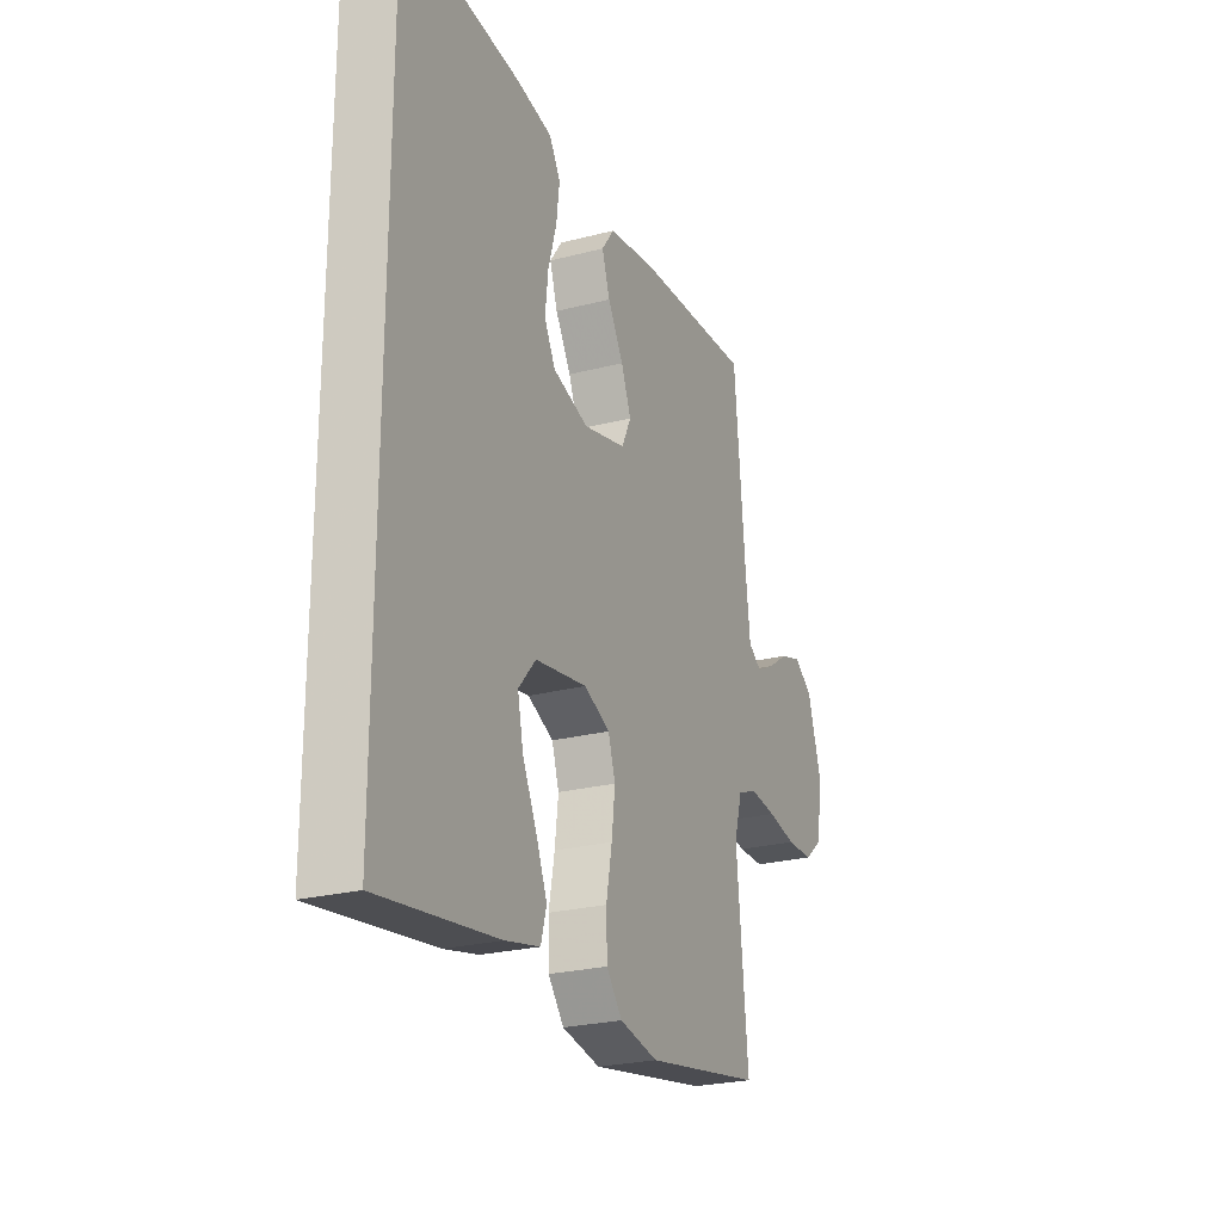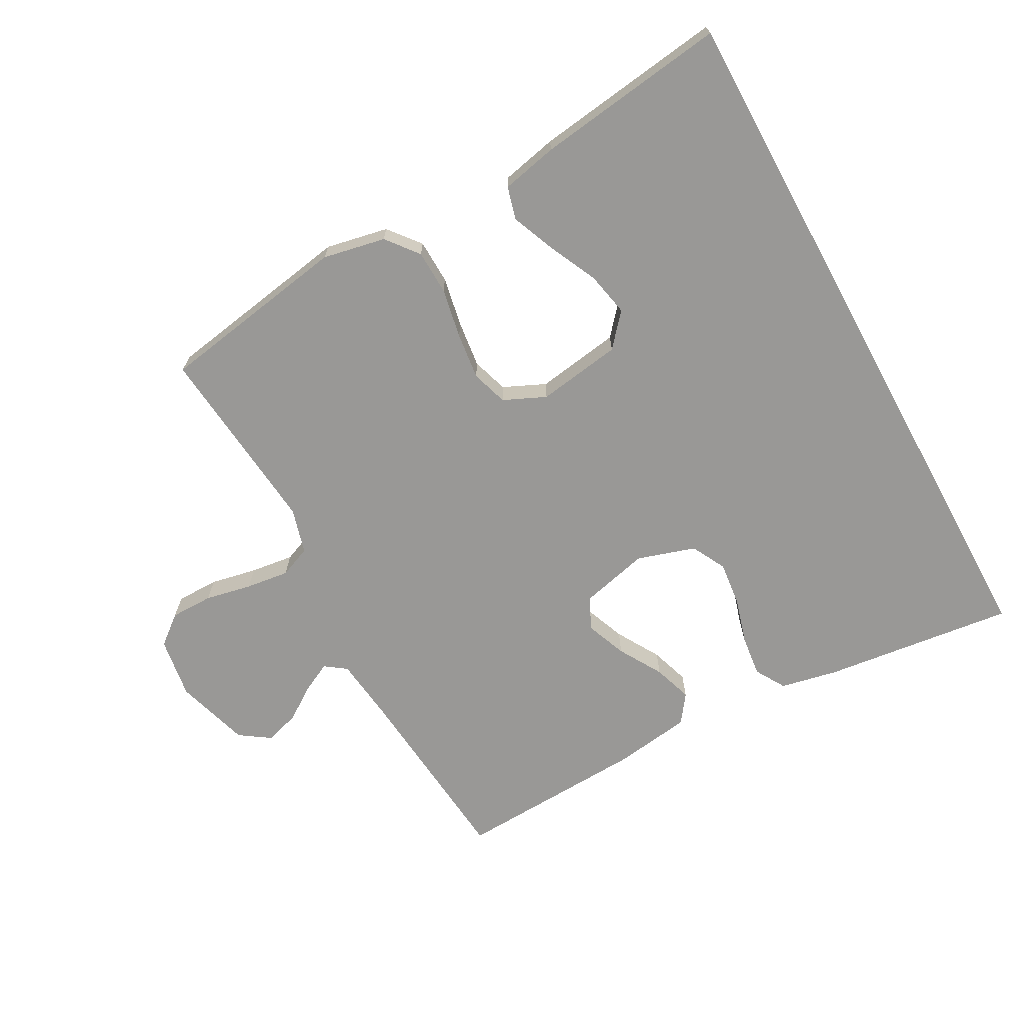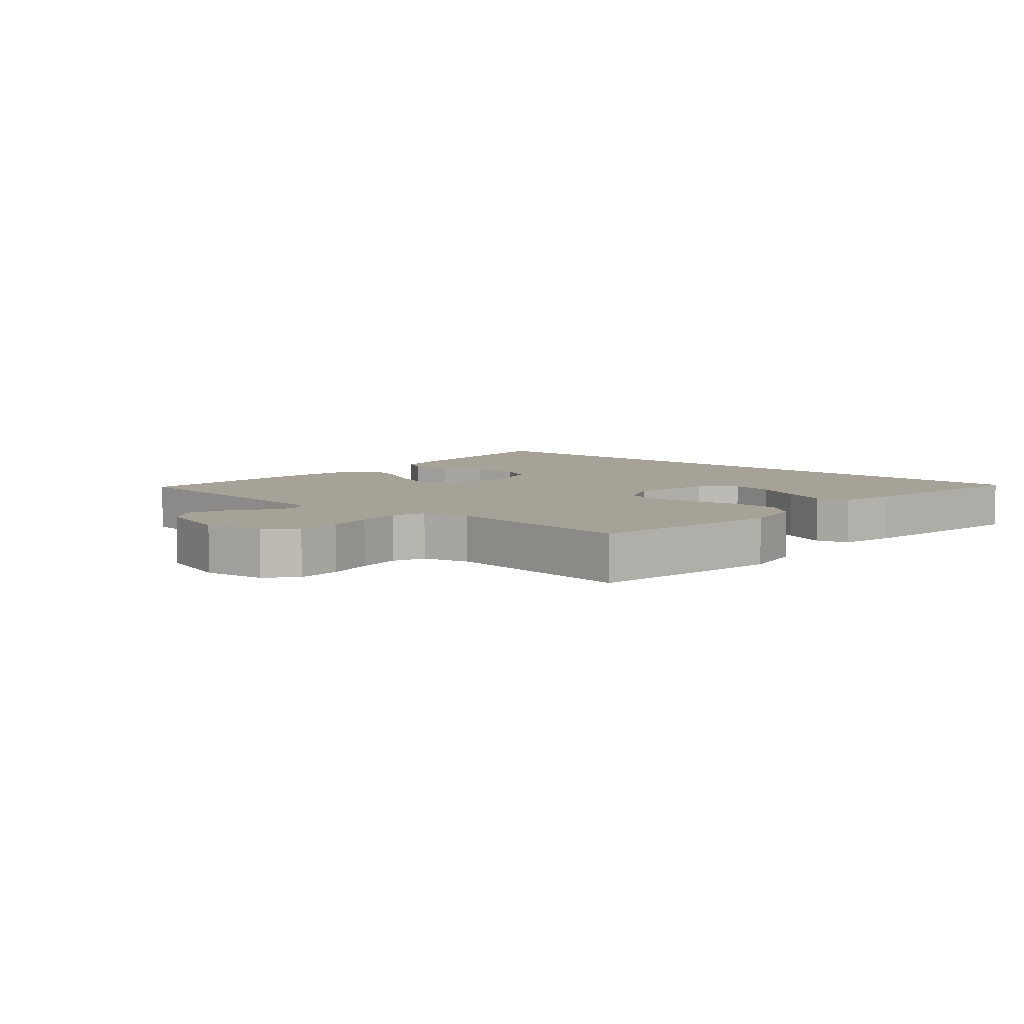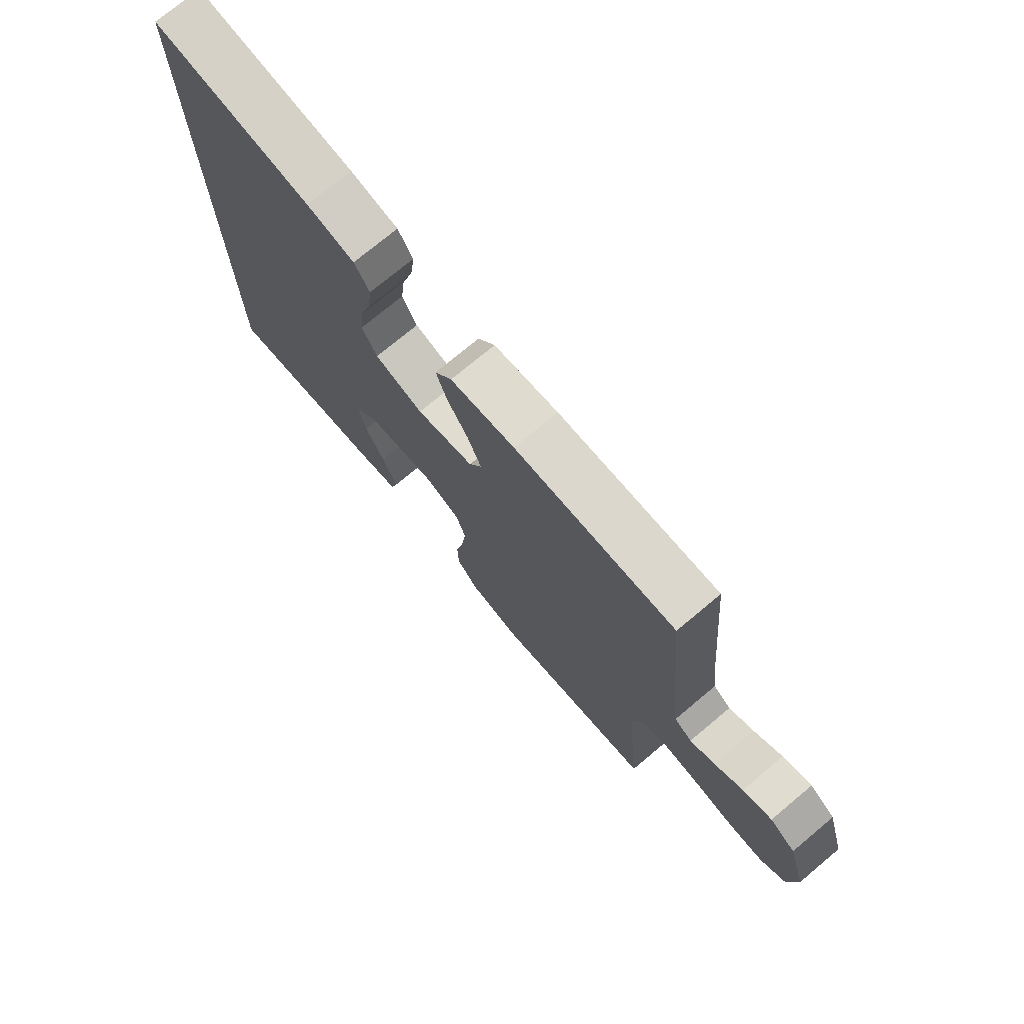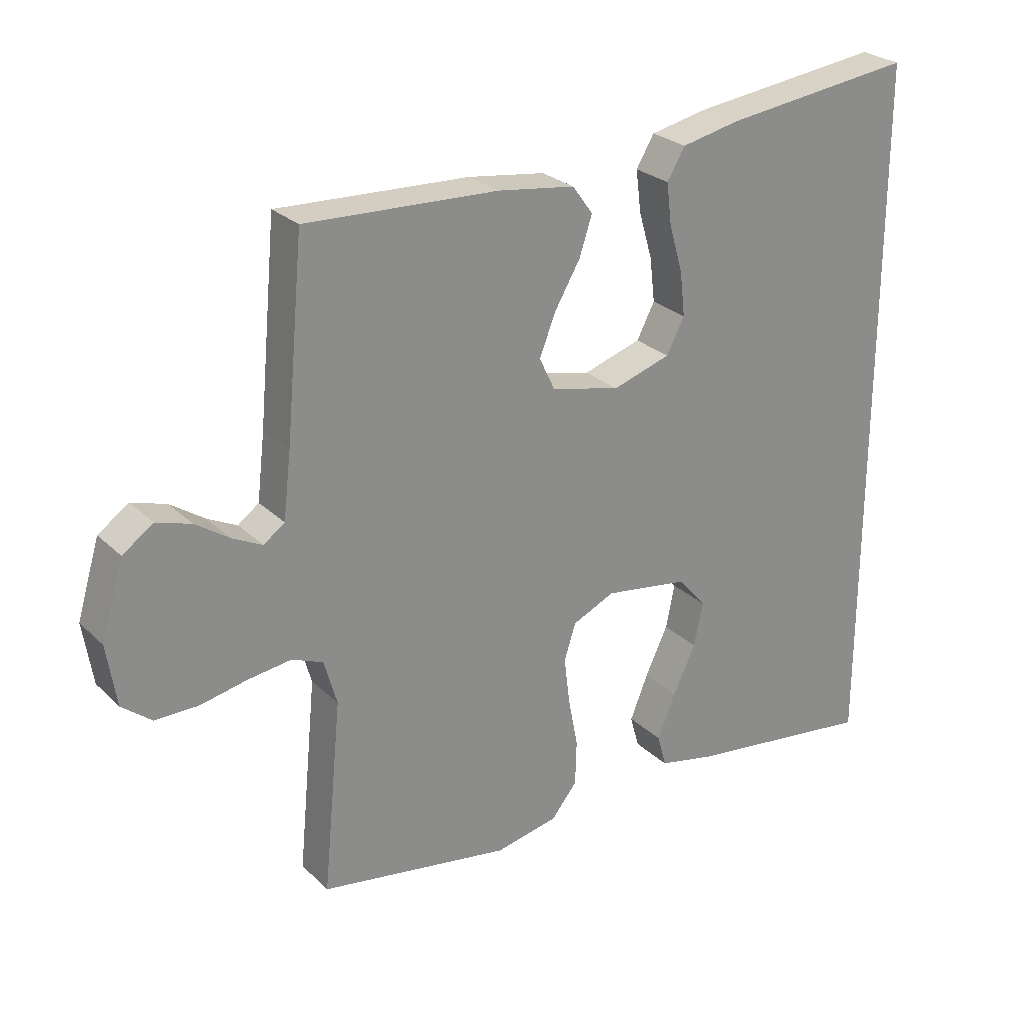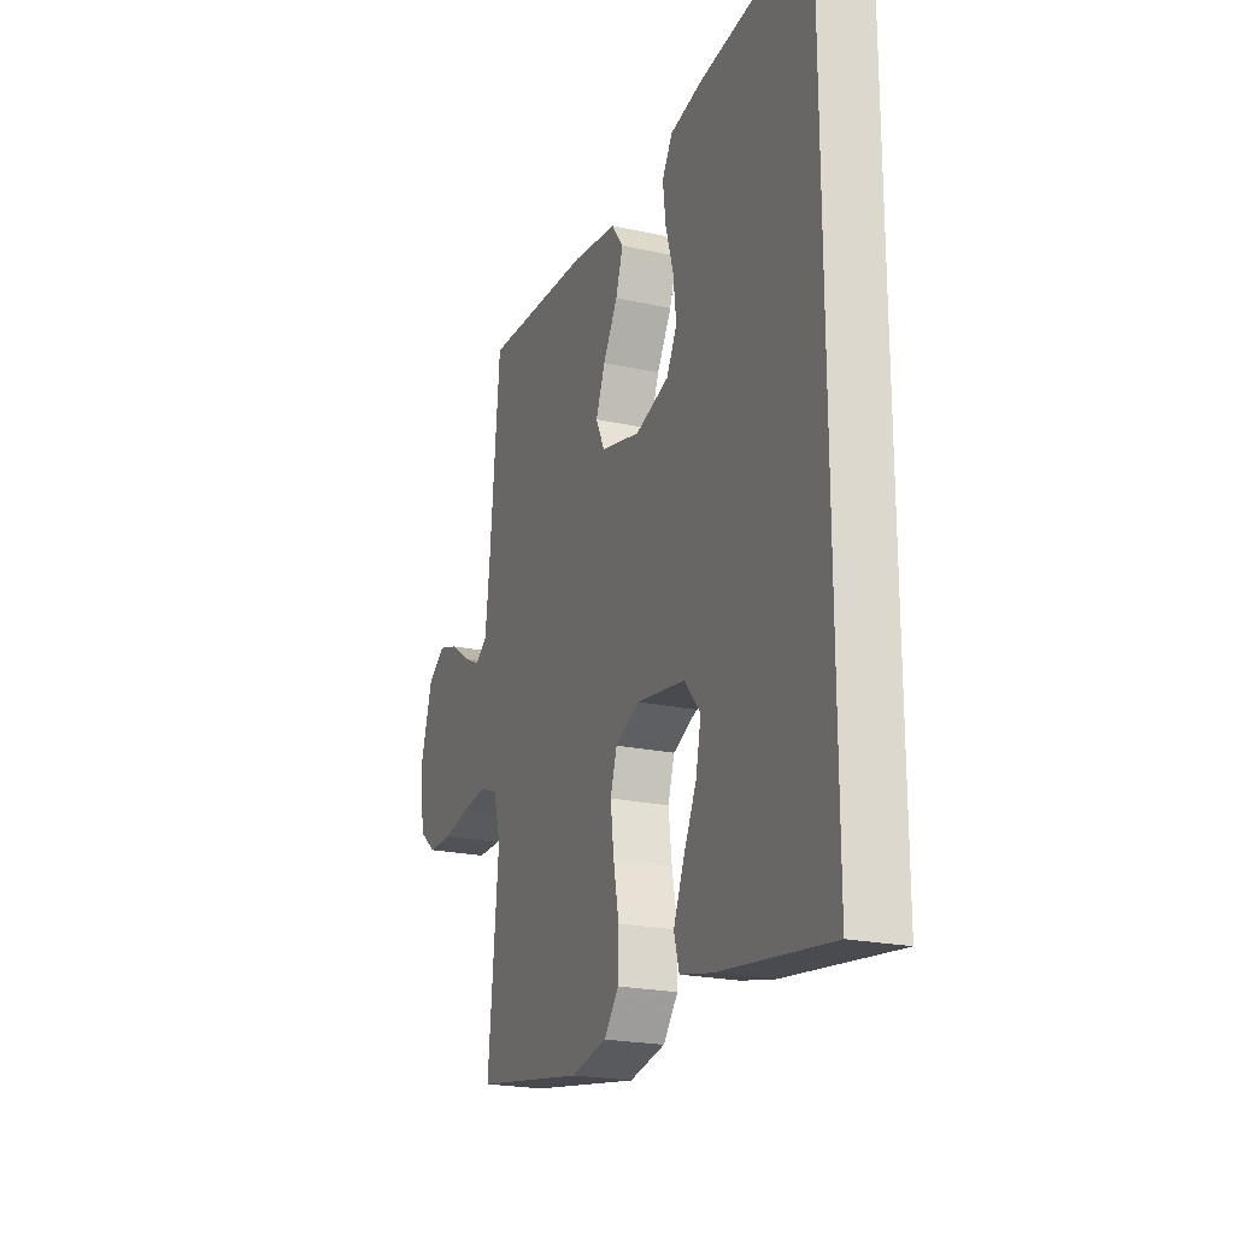
<metadata>
{"format":"obj","ext":"obj","renderer":"f3d","projection":"perspective","resolution":1024,"background":"white","views":[{"elev":-24.4,"azim":-66.8,"up":"+Z"},{"elev":-68.6,"azim":-151.2,"up":"+Y"},{"elev":6.4,"azim":131.7,"up":"+Y"},{"elev":74.4,"azim":50.2,"up":"+Z"},{"elev":26.2,"azim":145.4,"up":"+Z"},{"elev":-21.5,"azim":-111.3,"up":"+Z"}]}
</metadata>
<code>
v -0.5 0.07 0.549
v -0.2 0.07 0.512
v -0.11 0.07 0.493
v -0.082 0.07 0.446
v -0.09 0.07 0.381
v -0.111 0.07 0.309
v -0.119 0.07 0.24
v -0.091 0.07 0.186
v 0 0.07 0.157
v 0.108 0.07 0.183
v 0.132 0.07 0.233
v 0.107 0.07 0.297
v 0.067 0.07 0.365
v 0.047 0.07 0.426
v 0.079 0.07 0.47
v 0.2 0.07 0.487
v 0.5 0.07 0.5
v 0.528 0.07 0.2
v 0.54 0.07 0.098
v 0.573 0.07 0.074
v 0.619 0.07 0.097
v 0.672 0.07 0.133
v 0.726 0.07 0.15
v 0.774 0.07 0.117
v 0.809 0.07 0
v 0.794 0.07 -0.096
v 0.748 0.07 -0.133
v 0.681 0.07 -0.133
v 0.608 0.07 -0.118
v 0.54 0.07 -0.109
v 0.491 0.07 -0.129
v 0.471 0.07 -0.2
v 0.5 0.07 -0.5
v 0.2 0.07 -0.55
v 0.102 0.07 -0.53
v 0.062 0.07 -0.48
v 0.06 0.07 -0.41
v 0.075 0.07 -0.332
v 0.084 0.07 -0.259
v 0.066 0.07 -0.202
v 0 0.07 -0.172
v -0.132 0.07 -0.192
v -0.176 0.07 -0.243
v -0.162 0.07 -0.312
v -0.126 0.07 -0.388
v -0.098 0.07 -0.457
v -0.112 0.07 -0.508
v -0.2 0.07 -0.527
v -0.5 0.07 -0.567
v -0.5 0 0.549
v -0.2 0 0.512
v -0.11 0 0.493
v -0.082 0 0.446
v -0.09 0 0.381
v -0.111 0 0.309
v -0.119 0 0.24
v -0.091 0 0.186
v 0 0 0.157
v 0.108 0 0.183
v 0.132 0 0.233
v 0.107 0 0.297
v 0.067 0 0.365
v 0.047 0 0.426
v 0.079 0 0.47
v 0.2 0 0.487
v 0.5 0 0.5
v 0.528 0 0.2
v 0.54 0 0.098
v 0.573 0 0.074
v 0.619 0 0.097
v 0.672 0 0.133
v 0.726 0 0.15
v 0.774 0 0.117
v 0.809 0 0
v 0.794 0 -0.096
v 0.748 0 -0.133
v 0.681 0 -0.133
v 0.608 0 -0.118
v 0.54 0 -0.109
v 0.491 0 -0.129
v 0.471 0 -0.2
v 0.5 0 -0.5
v 0.2 0 -0.55
v 0.102 0 -0.53
v 0.062 0 -0.48
v 0.06 0 -0.41
v 0.075 0 -0.332
v 0.084 0 -0.259
v 0.066 0 -0.202
v 0 0 -0.172
v -0.132 0 -0.192
v -0.176 0 -0.243
v -0.162 0 -0.312
v -0.126 0 -0.388
v -0.098 0 -0.457
v -0.112 0 -0.508
v -0.2 0 -0.527
v -0.5 0 -0.567
f 44 45 46 47
f 44 47 48 49
f 35 36 37 38
f 35 38 39
f 32 33 34 35
f 31 32 35 39
f 30 31 39 40
f 26 27 28 29
f 26 29 30
f 25 26 30
f 21 22 23 24
f 20 21 24 25
f 15 16 17 18
f 15 18 19
f 12 13 14 15
f 11 12 15 19
f 10 11 19 20
f 3 4 5 6
f 3 6 7
f 2 3 7
f 1 2 7
f 43 44 49 1
f 25 30 40 41
f 25 41 42
f 9 10 20 25
f 9 25 42
f 8 9 42 43
f 1 7 8 43
f 96 95 94 93
f 98 97 96 93
f 87 86 85 84
f 88 87 84
f 84 83 82 81
f 88 84 81 80
f 89 88 80 79
f 78 77 76 75
f 79 78 75
f 79 75 74
f 73 72 71 70
f 74 73 70 69
f 67 66 65 64
f 68 67 64
f 64 63 62 61
f 68 64 61 60
f 69 68 60 59
f 55 54 53 52
f 56 55 52
f 56 52 51
f 56 51 50
f 50 98 93 92
f 90 89 79 74
f 91 90 74
f 74 69 59 58
f 91 74 58
f 92 91 58 57
f 92 57 56 50
f 1 50 51 2
f 2 51 52 3
f 3 52 53 4
f 4 53 54 5
f 5 54 55 6
f 6 55 56 7
f 7 56 57 8
f 8 57 58 9
f 9 58 59 10
f 10 59 60 11
f 11 60 61 12
f 12 61 62 13
f 13 62 63 14
f 14 63 64 15
f 15 64 65 16
f 16 65 66 17
f 17 66 67 18
f 18 67 68 19
f 19 68 69 20
f 20 69 70 21
f 21 70 71 22
f 22 71 72 23
f 23 72 73 24
f 24 73 74 25
f 25 74 75 26
f 26 75 76 27
f 27 76 77 28
f 28 77 78 29
f 29 78 79 30
f 30 79 80 31
f 31 80 81 32
f 32 81 82 33
f 33 82 83 34
f 34 83 84 35
f 35 84 85 36
f 36 85 86 37
f 37 86 87 38
f 38 87 88 39
f 39 88 89 40
f 40 89 90 41
f 41 90 91 42
f 42 91 92 43
f 43 92 93 44
f 44 93 94 45
f 45 94 95 46
f 46 95 96 47
f 47 96 97 48
f 48 97 98 49
f 49 98 50 1

</code>
